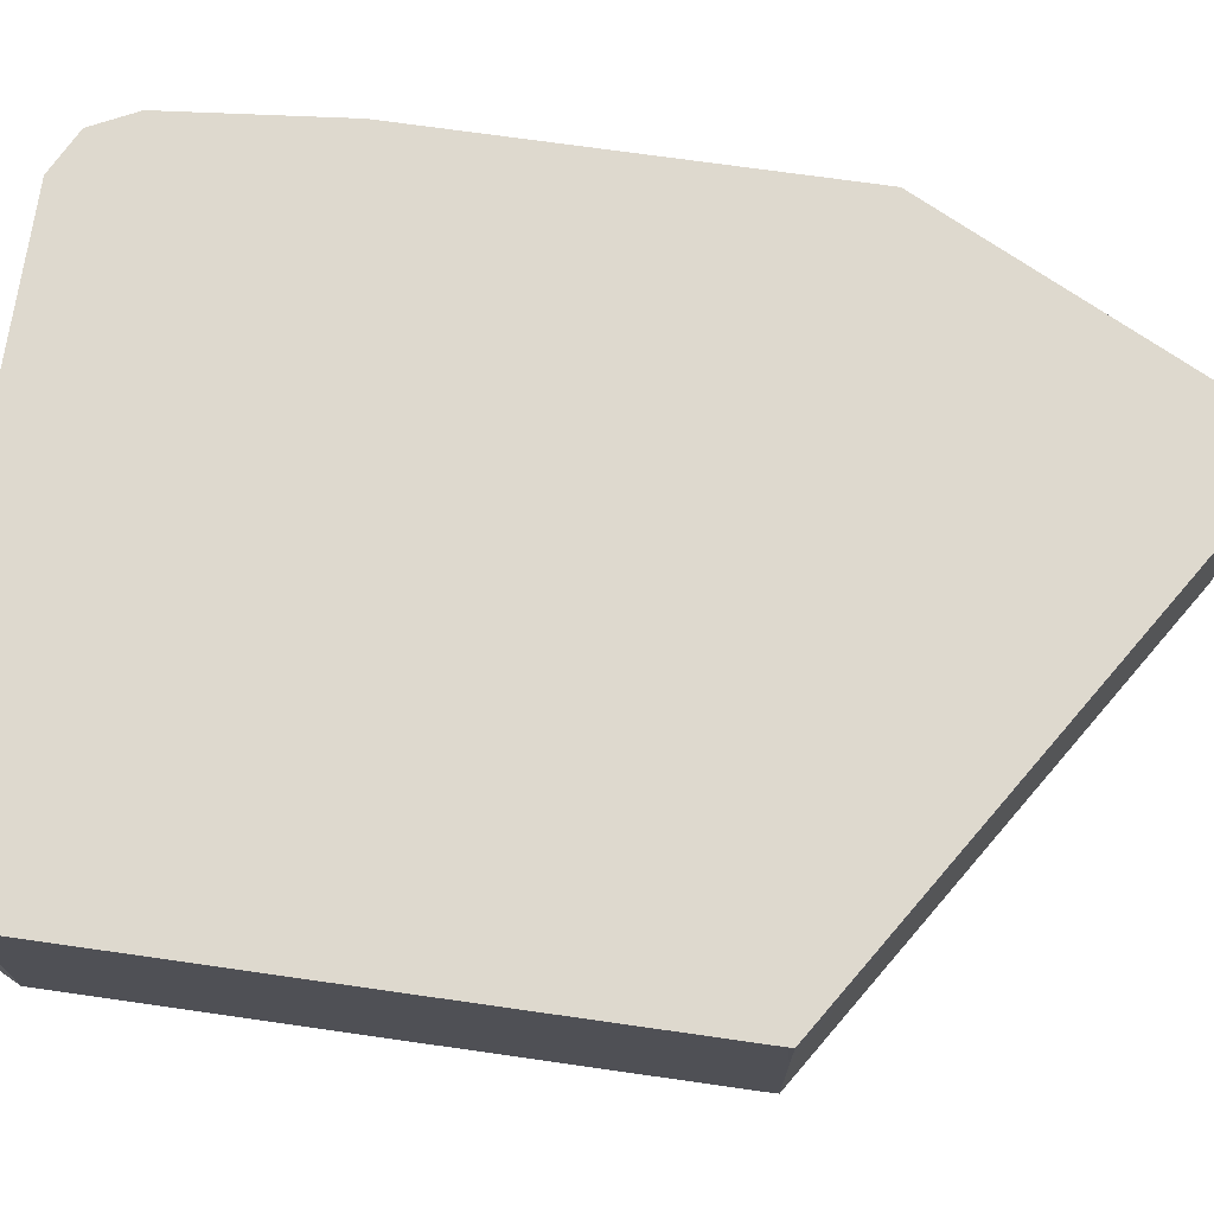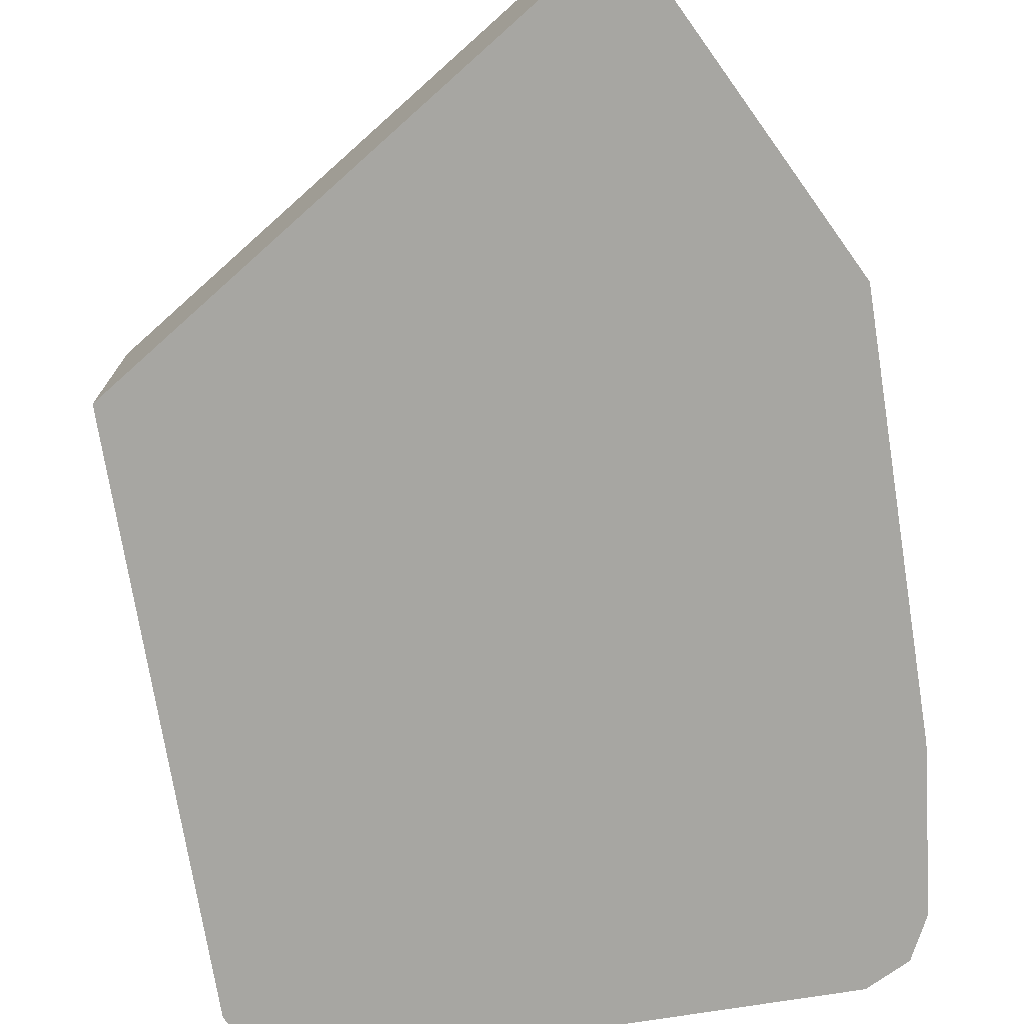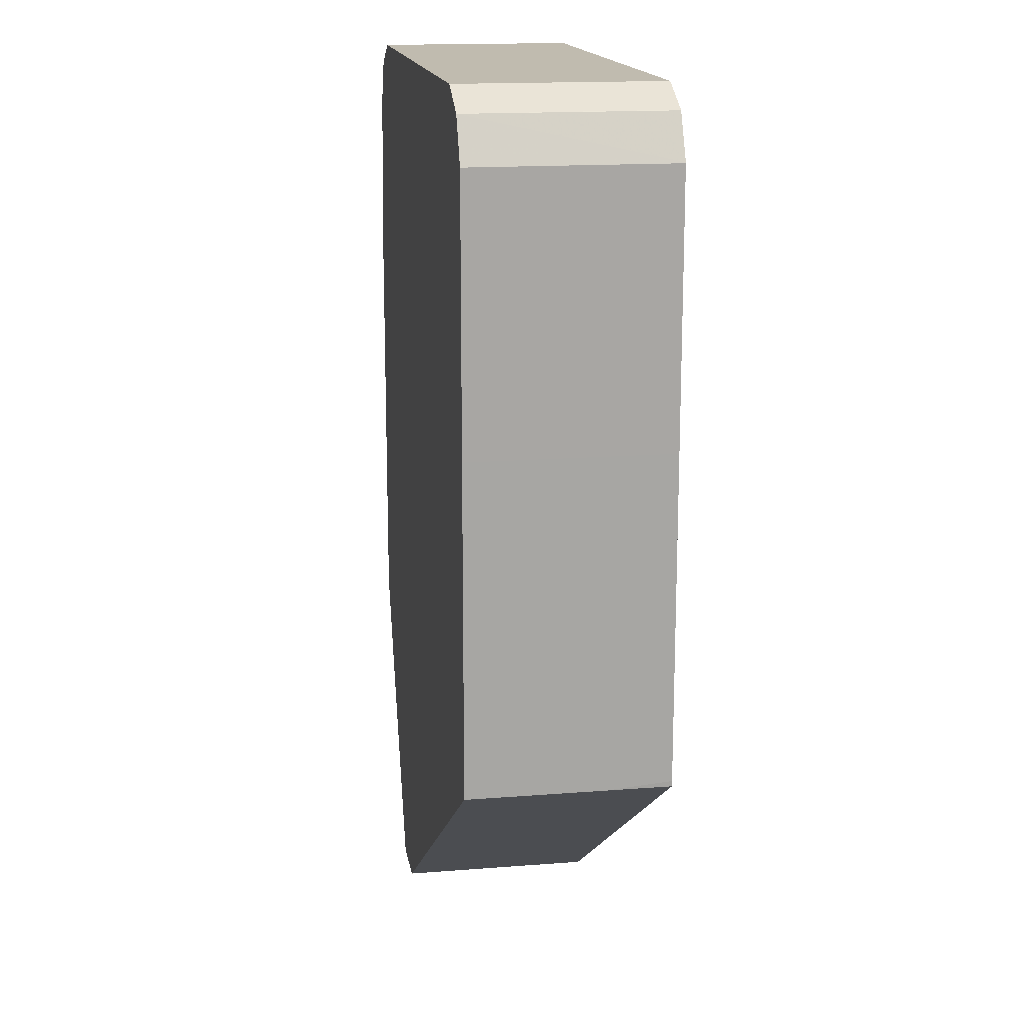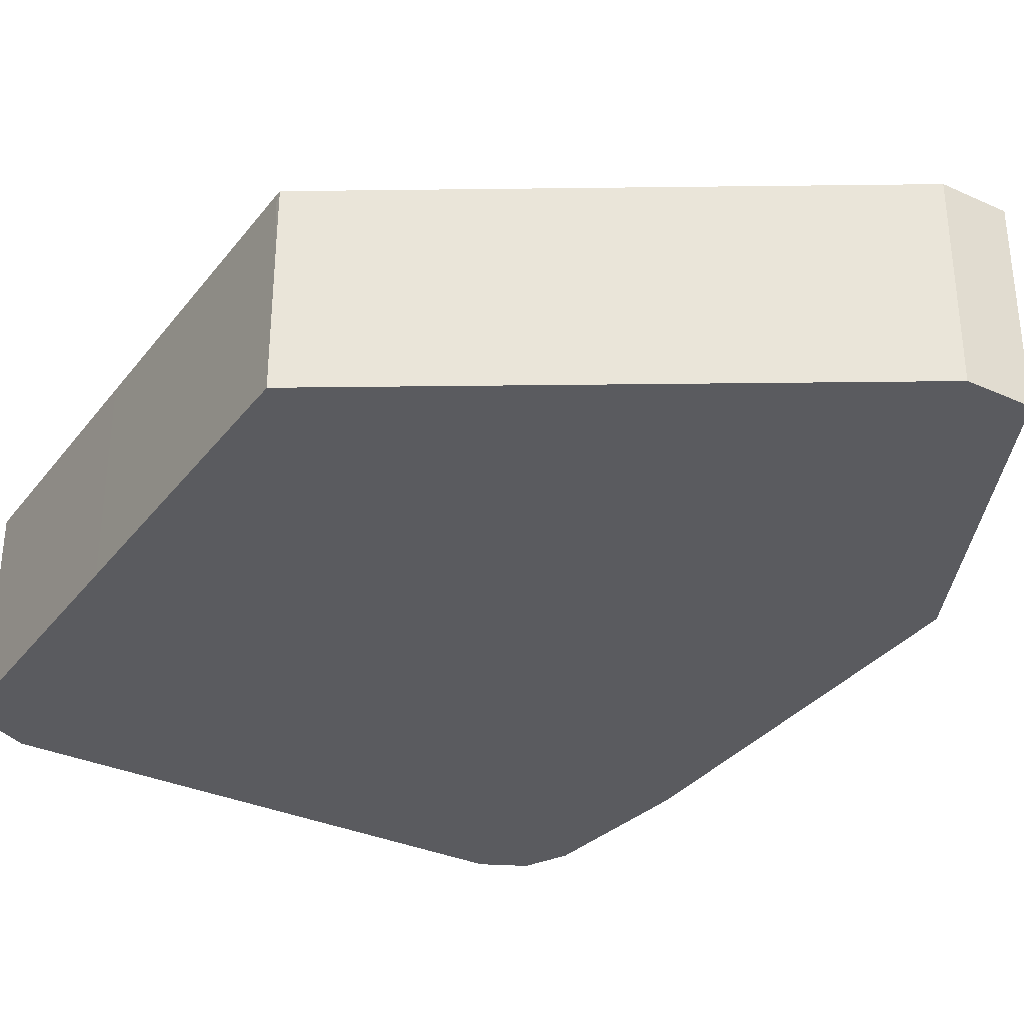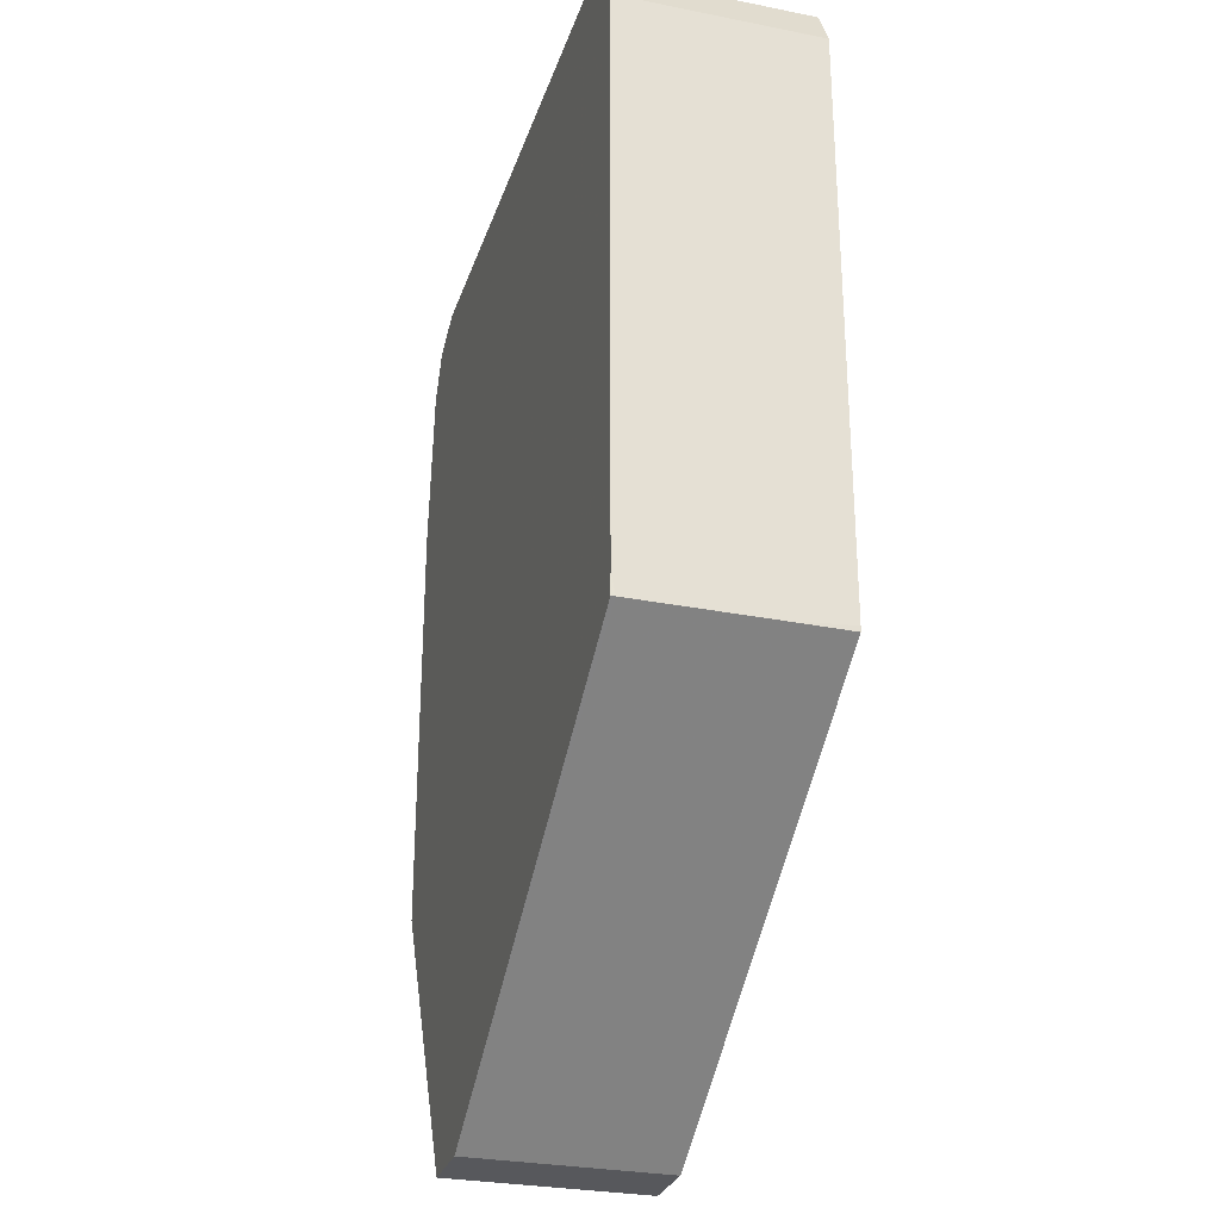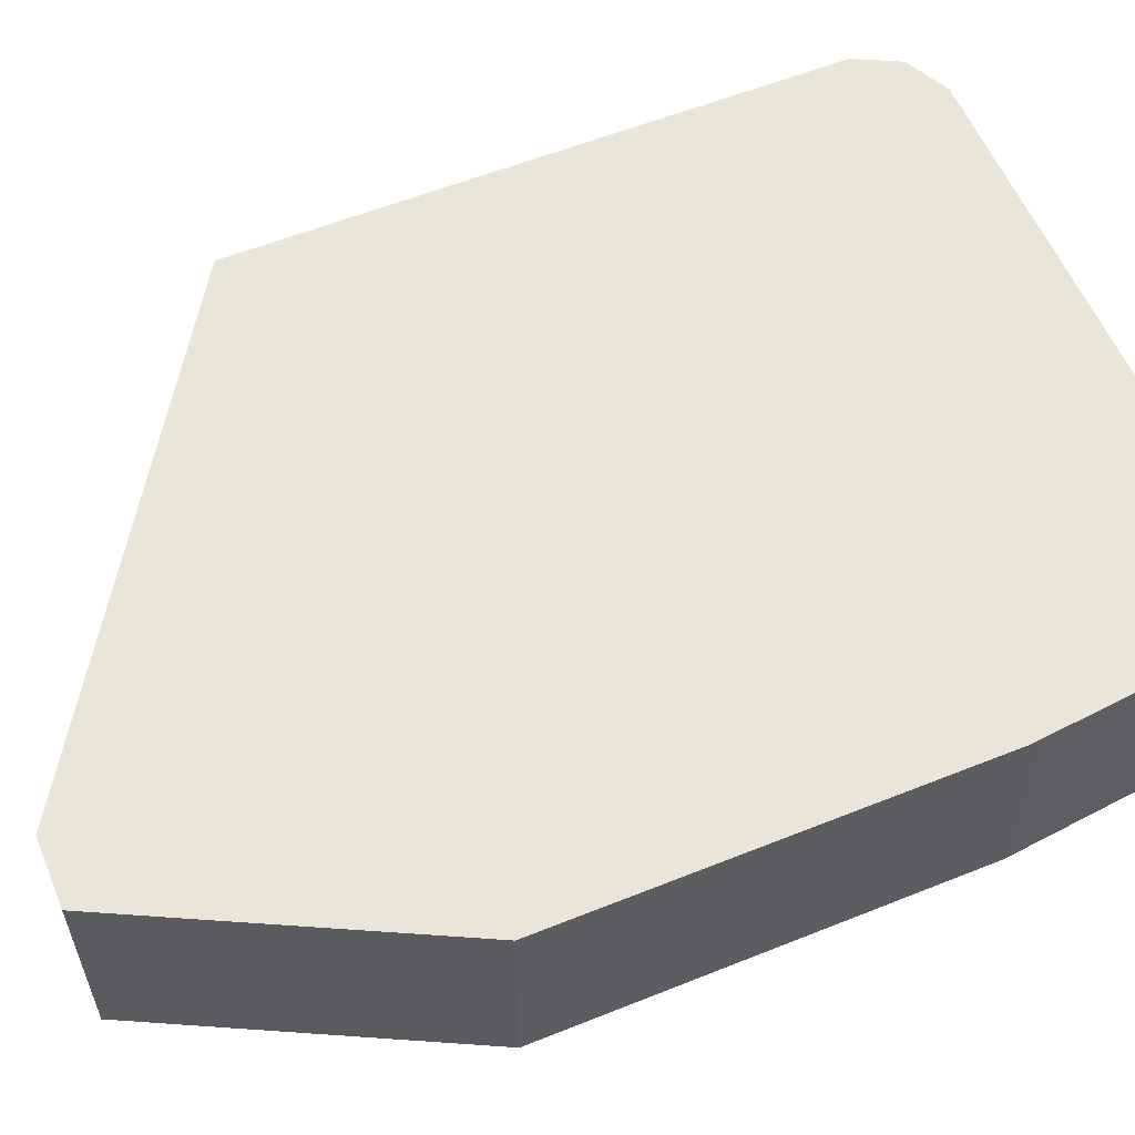
<metadata>
{"format":"obj","ext":"obj","renderer":"f3d","projection":"perspective","resolution":1024,"background":"white","views":[{"elev":71.6,"azim":98.1,"up":"+Y"},{"elev":-74.0,"azim":-170.9,"up":"+Y"},{"elev":16.1,"azim":80.8,"up":"+Z"},{"elev":-33.1,"azim":148.3,"up":"+Y"},{"elev":-28.8,"azim":73.4,"up":"+Z"},{"elev":57.8,"azim":-112.6,"up":"+Y"}]}
</metadata>
<code>
v -0.05786 0.2827 0.7536
v -0.05786 0.3325 0.7536
v -0.05786 0.2827 0.6388
v -0.05323 0.2827 0.7984
v -0.05786 0.3368 0.7517
v -0.05323 0.3368 0.7984
v -0.05786 0.3368 0.6388
v -0.01774 0.2827 0.5592
v -0.04731 0.2827 0.8102
v -0.05307 0.3368 0.7987
v -0.01774 0.3368 0.5592
v 1.83e-06 0.2827 0.5592
v -0.04731 0.3368 0.8102
v -0.03547 0.2827 0.8162
v 1.83e-06 0.3368 0.5592
v 0.1242 0.2827 0.6388
v 0.1242 0.2839 0.6388
v -0.03547 0.3368 0.8162
v 0.1064 0.2827 0.8162
v 0.1242 0.3368 0.6388
v 0.1242 0.3193 0.6388
v 0.1242 0.2827 0.6443
v 0.1064 0.3368 0.8162
v 0.1183 0.2827 0.8102
v 0.1181 0.3368 0.8103
v 0.1242 0.3368 0.6402
v 0.1242 0.2827 0.7273
v 0.1241 0.3368 0.7986
v 0.1183 0.3368 0.8102
v 0.1242 0.2827 0.7984
v 0.1242 0.3368 0.7273
v 0.1242 0.3368 0.7984
f 9 18 13
f 12 15 21
f 5 26 20
f 12 21 17
f 9 14 18
f 9 13 10
f 5 20 15
f 8 11 15
f 5 11 7
f 5 15 11
f 12 17 16
f 8 15 12
f 14 19 23
f 24 30 28
f 15 20 21
f 16 17 22
f 17 21 26
f 17 26 31
f 17 31 27
f 17 27 22
f 19 24 25
f 19 25 23
f 20 26 21
f 24 28 29
f 24 29 25
f 27 31 32
f 5 31 26
f 14 23 18
f 5 32 31
f 1 5 7
f 5 29 28
f 27 32 30
f 1 2 5
f 1 7 3
f 1 3 8
f 1 8 12
f 1 12 16
f 1 16 22
f 1 22 27
f 1 27 30
f 1 30 24
f 1 24 19
f 1 19 14
f 1 14 9
f 1 9 4
f 1 4 6
f 1 6 2
f 2 6 5
f 3 7 11
f 3 11 8
f 4 9 10
f 4 10 6
f 5 6 10
f 5 10 13
f 5 13 18
f 5 18 23
f 5 23 25
f 5 25 29
f 5 28 32
f 28 30 32

</code>
